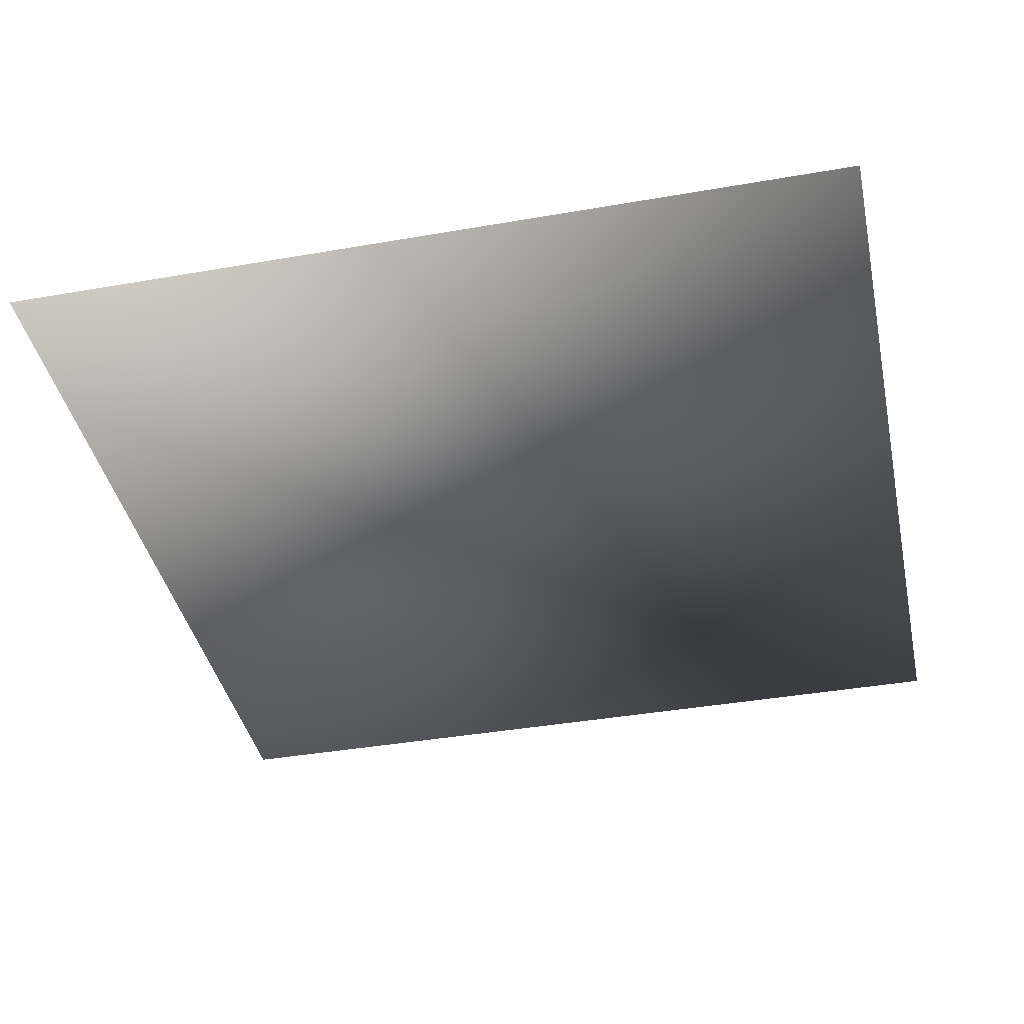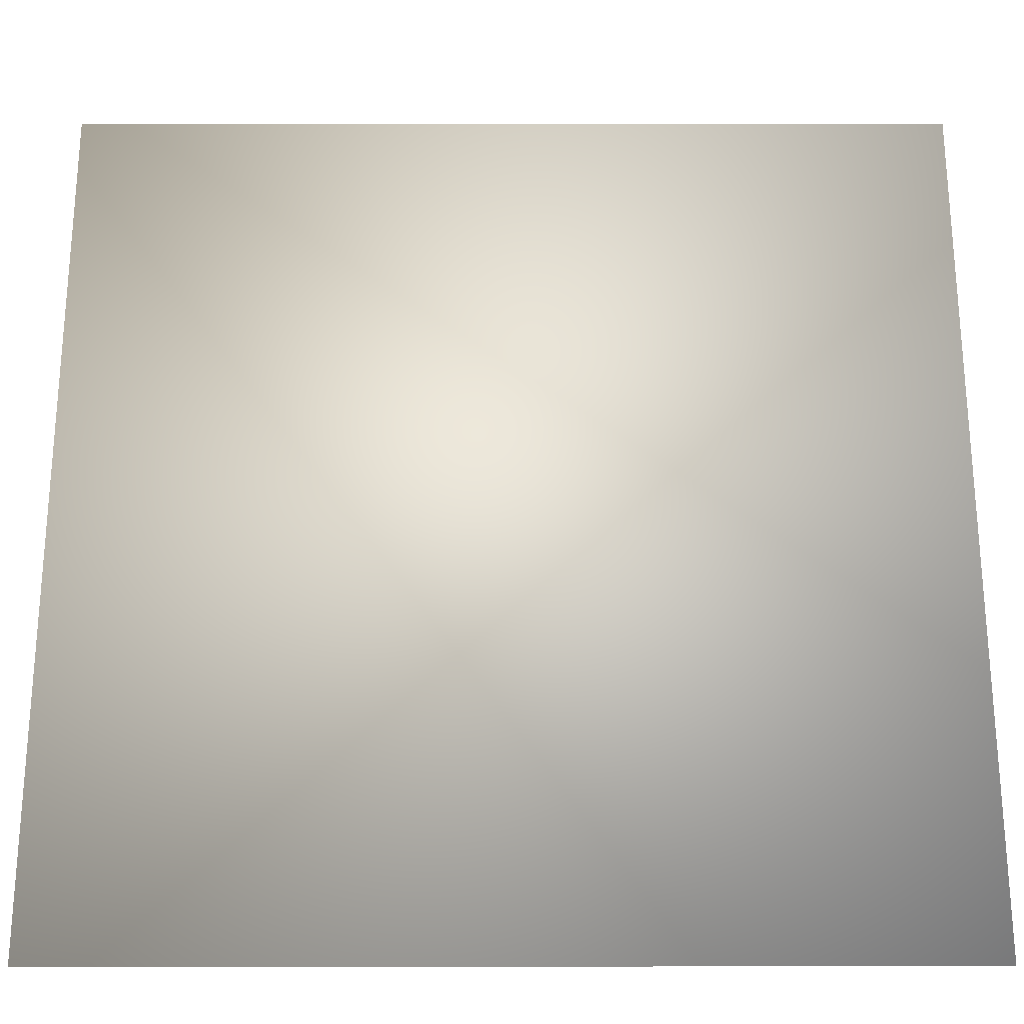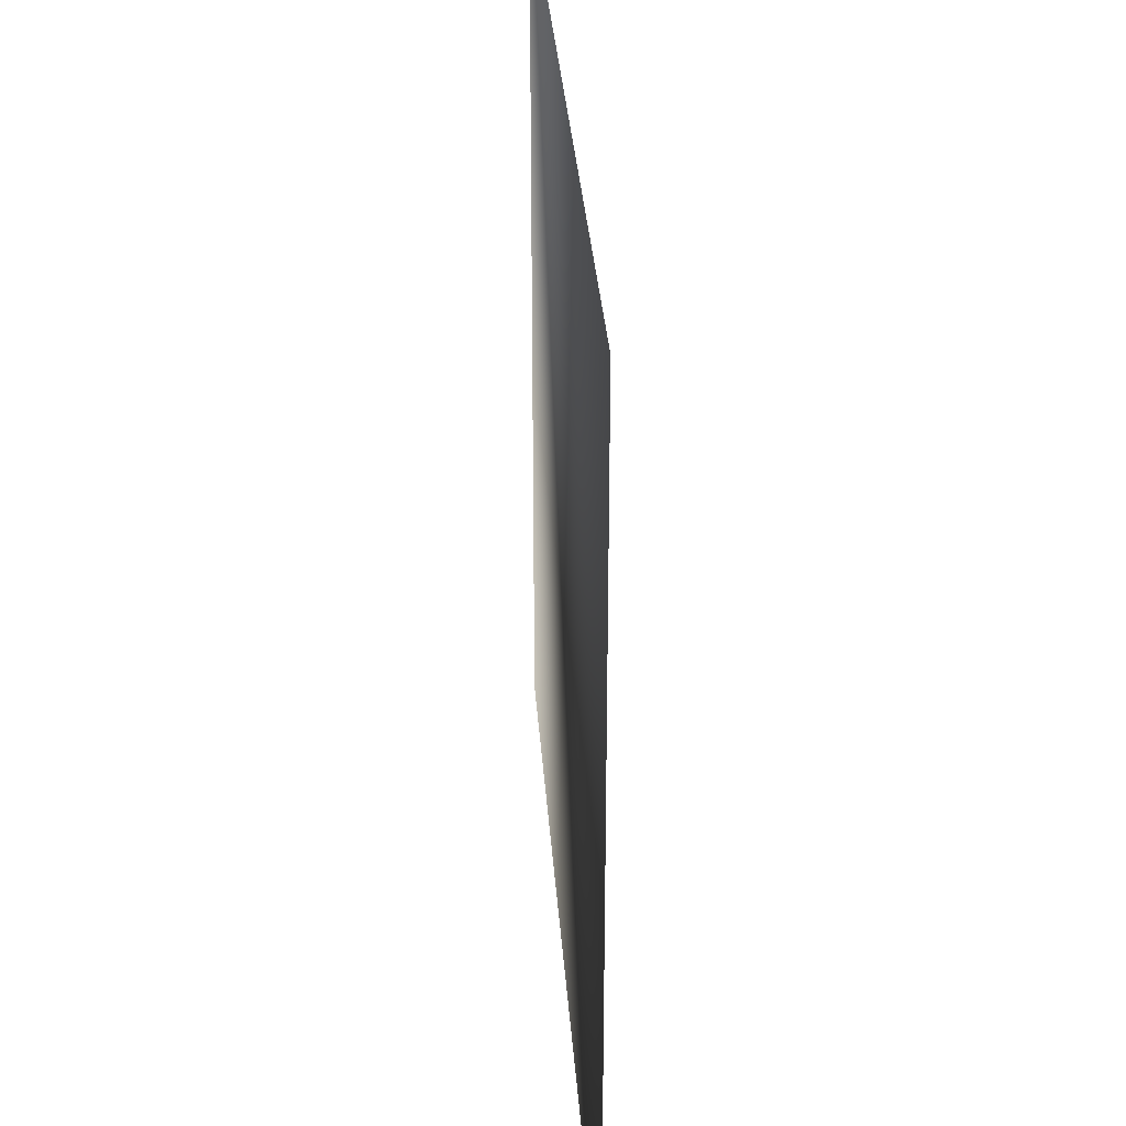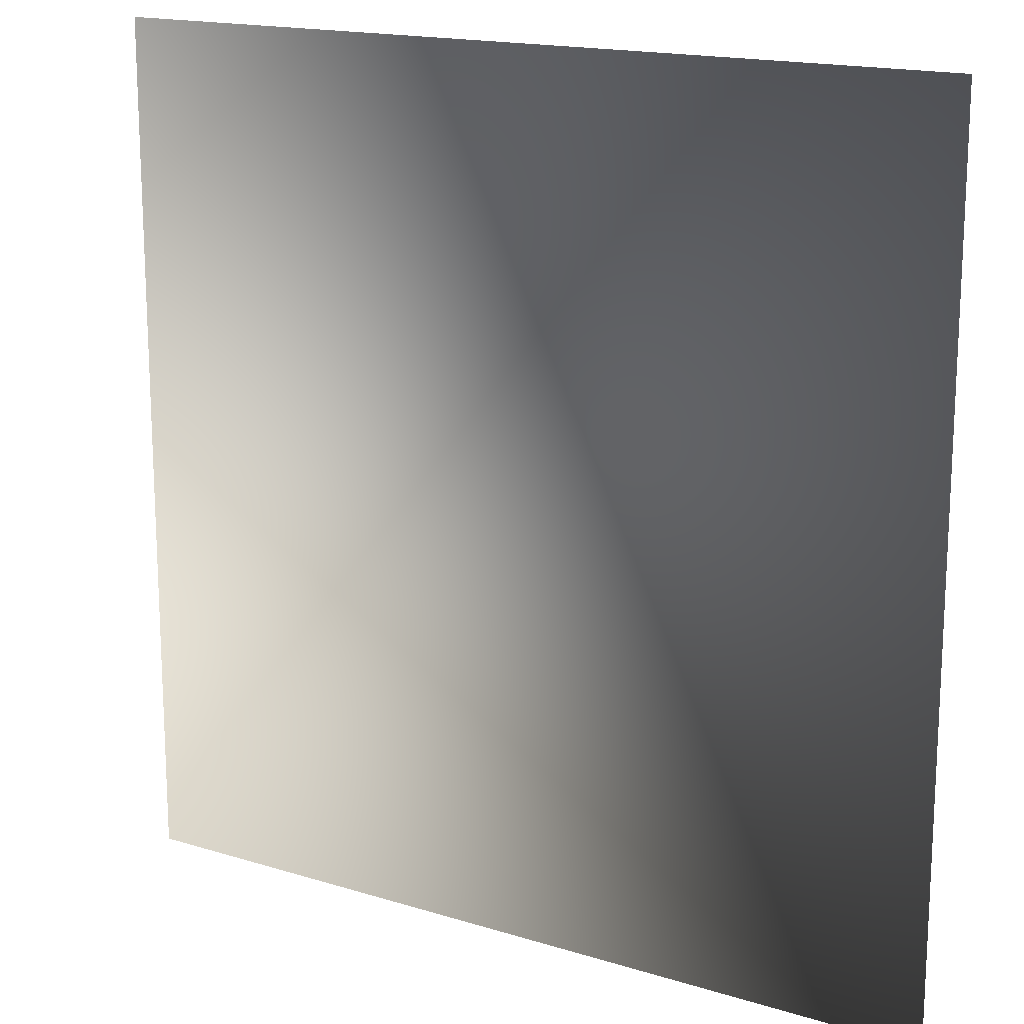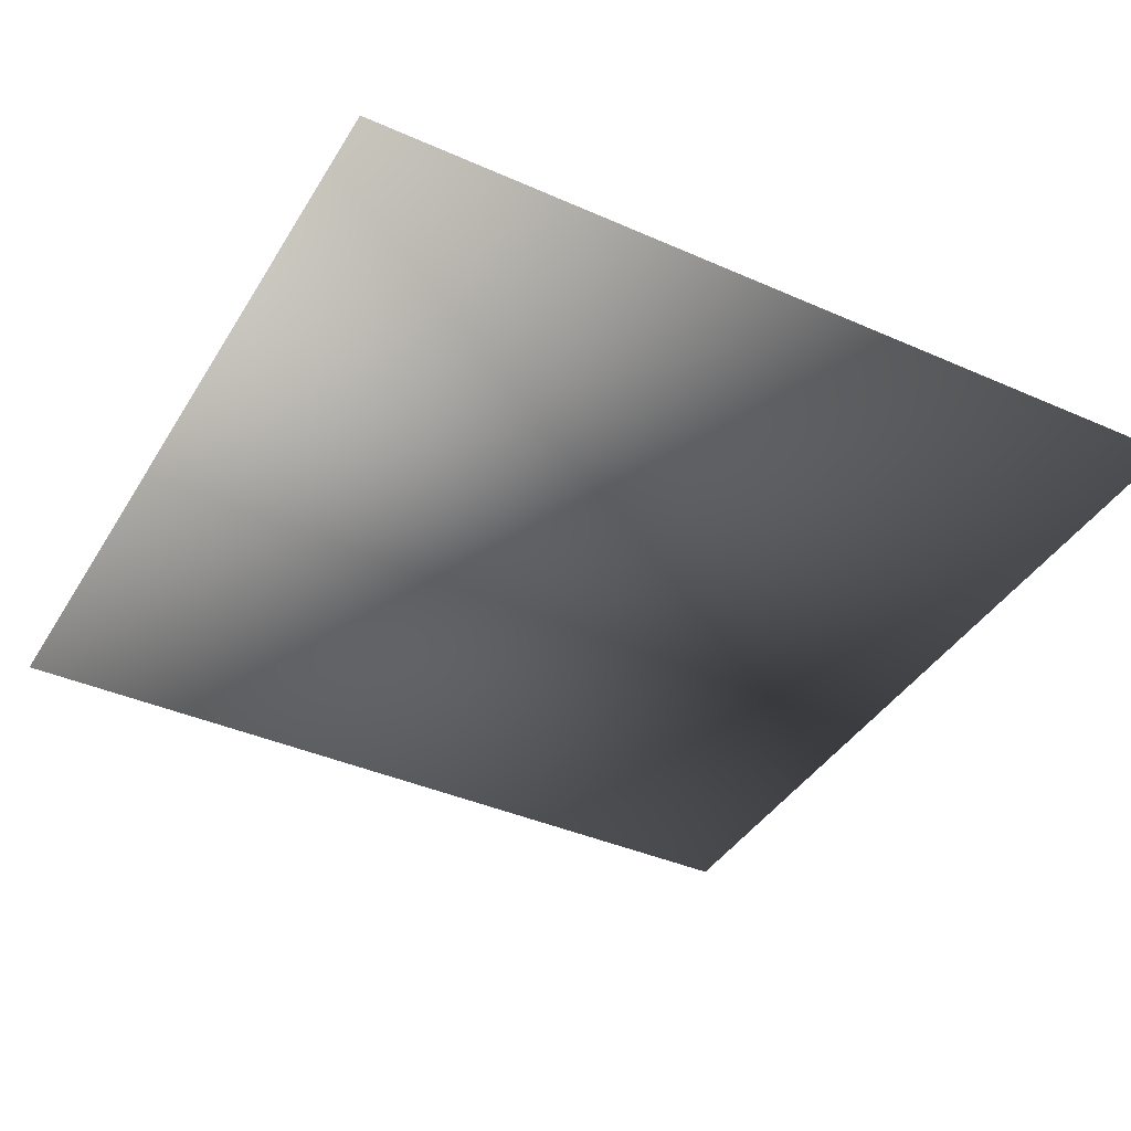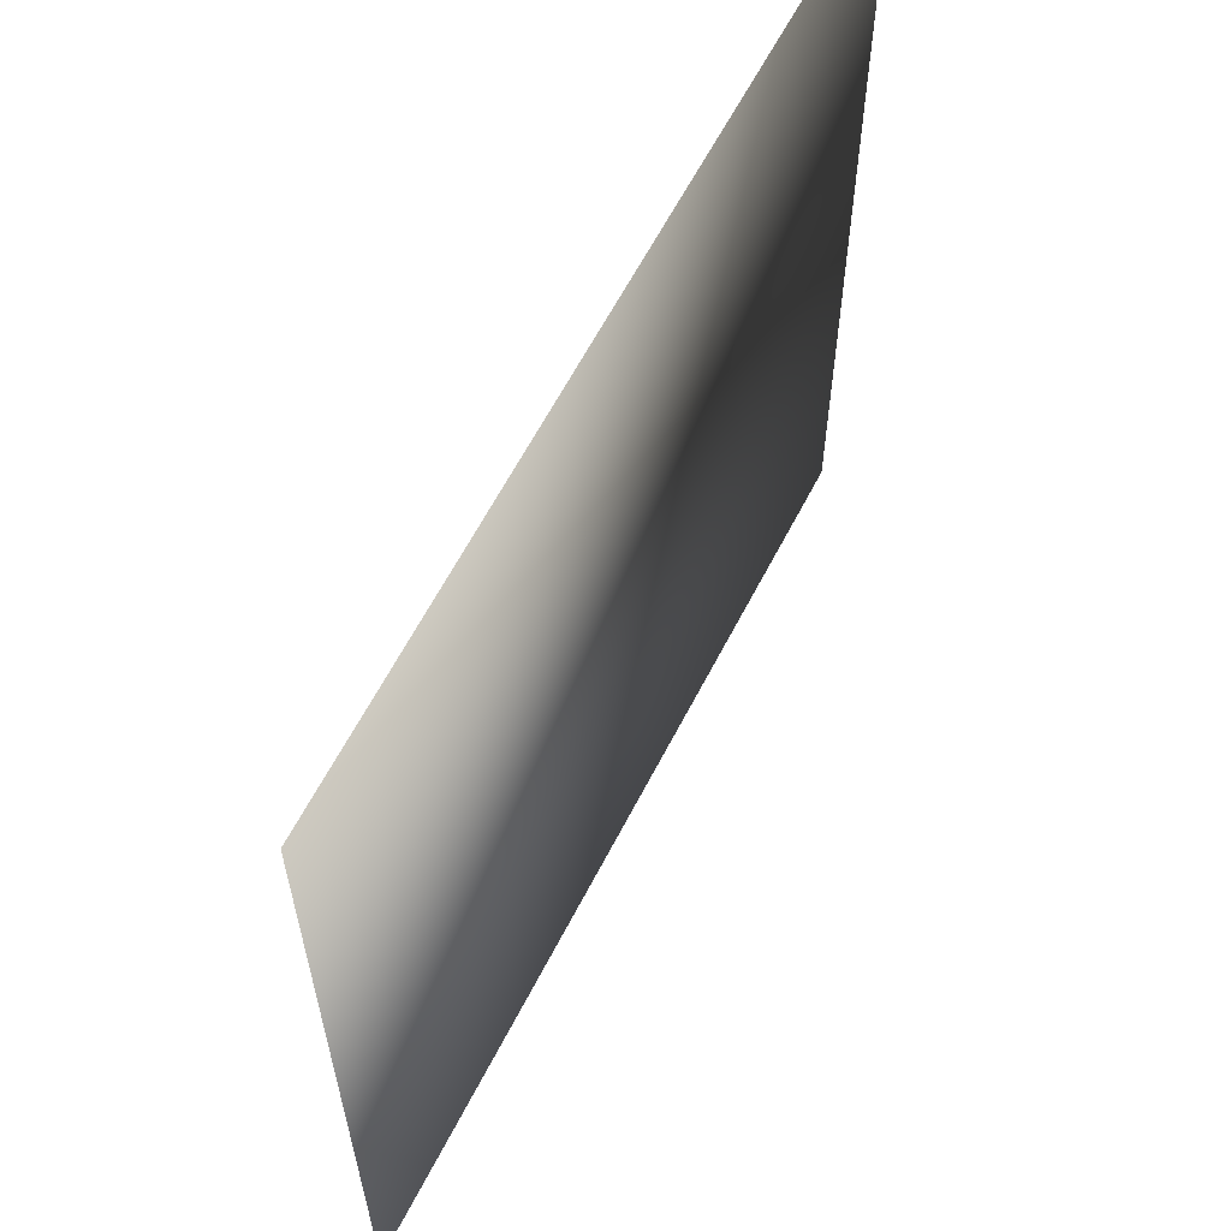
<metadata>
{"format":"obj","ext":"obj","renderer":"f3d","projection":"perspective","resolution":1024,"background":"white","views":[{"elev":-40.1,"azim":102.1,"up":"+Z"},{"elev":-25.6,"azim":-179.9,"up":"+Y"},{"elev":32.6,"azim":86.0,"up":"+Y"},{"elev":16.6,"azim":32.2,"up":"+Y"},{"elev":-40.1,"azim":-118.6,"up":"+Z"},{"elev":62.1,"azim":117.2,"up":"+Y"}]}
</metadata>
<code>
o ToasterLever_20_ToasterLever_20_1_GeomSubset_5
v 0.002036 -0.2167 0.04994
v 0.002036 -0.2127 0.04994
v -0.002036 -0.2167 0.04994
v -0.002036 -0.2127 0.04994
v 0.002036 -0.2167 0.04994
v 0.002036 -0.2127 0.04994
v -0.002036 -0.2167 0.04994
v -0.002036 -0.2127 0.04994
v 0.002036 -0.2167 0.04994
v 0.002036 -0.2127 0.04994
v -0.002036 -0.2167 0.04994
v -0.002036 -0.2127 0.04994
v 0.002036 -0.2167 0.04994
v 0.002036 -0.2127 0.04994
v -0.002036 -0.2167 0.04994
v -0.002036 -0.2127 0.04994
v 0.002036 -0.2167 0.04994
v 0.002036 -0.2127 0.04994
v -0.002036 -0.2167 0.04994
v -0.002036 -0.2127 0.04994
v 0.002036 -0.2167 0.04994
v 0.002036 -0.2127 0.04994
v -0.002036 -0.2167 0.04994
v -0.002036 -0.2127 0.04994
v 0.002331 -0.2036 0.0509
v 0.001784 -0.2036 0.05172
v 0.000966 -0.2036 0.05227
v 0 -0.2036 0.05246
v -0.000966 -0.2036 0.05227
v -0.001784 -0.2036 0.05172
v -0.002331 -0.2036 0.0509
v -0.002523 -0.2036 0.04994
v -0.002331 -0.2036 0.04897
v -0.001784 -0.2036 0.04815
v -0.000966 -0.2036 0.04761
v 0 -0.2036 0.04741
v 0.000966 -0.2036 0.04761
v 0.001784 -0.2036 0.04815
v 0.002331 -0.2036 0.04897
v 0.002523 -0.2036 0.04994
v 0.006811 -0.2059 0.05276
v 0.005213 -0.2059 0.05515
v 0.002821 -0.2059 0.05675
v 0 -0.2059 0.05731
v -0.002821 -0.2059 0.05675
v -0.005213 -0.2059 0.05515
v -0.006811 -0.2059 0.05276
v -0.007372 -0.2059 0.04994
v -0.006811 -0.2059 0.04712
v -0.005213 -0.2059 0.04473
v -0.002821 -0.2059 0.04313
v 0 -0.2059 0.04257
v 0.002821 -0.2059 0.04313
v 0.005213 -0.2059 0.04473
v 0.006811 -0.2059 0.04712
v 0.007372 -0.2059 0.04994
v 0.01012 -0.2102 0.05413
v 0.007748 -0.2102 0.05769
v 0.004193 -0.2102 0.06006
v 0 -0.2102 0.06089
v -0.004193 -0.2102 0.06006
v -0.007748 -0.2102 0.05769
v -0.01012 -0.2102 0.05413
v -0.01096 -0.2102 0.04994
v -0.01012 -0.2102 0.04575
v -0.007748 -0.2102 0.04219
v -0.004193 -0.2102 0.03982
v 0 -0.2102 0.03898
v 0.004193 -0.2102 0.03982
v 0.007748 -0.2102 0.04219
v 0.01012 -0.2102 0.04575
v 0.01096 -0.2102 0.04994
v 0.01096 -0.2147 0.05448
v 0.008386 -0.2147 0.05832
v 0.004539 -0.2147 0.06089
v 0 -0.2147 0.0618
v -0.004539 -0.2147 0.06089
v -0.008386 -0.2147 0.05832
v -0.01096 -0.2147 0.05448
v -0.01186 -0.2147 0.04994
v -0.01096 -0.2147 0.0454
v -0.008386 -0.2147 0.04155
v -0.004539 -0.2147 0.03898
v 0 -0.2147 0.03808
v 0.004539 -0.2147 0.03898
v 0.008386 -0.2147 0.04155
v 0.01096 -0.2147 0.0454
v 0.01186 -0.2147 0.04994
v 0.01012 -0.2192 0.05413
v 0.007748 -0.2192 0.05769
v 0.004193 -0.2192 0.06006
v 0 -0.2192 0.06089
v -0.004193 -0.2192 0.06006
v -0.007748 -0.2192 0.05769
v -0.01012 -0.2192 0.05413
v -0.01096 -0.2192 0.04994
v -0.01012 -0.2192 0.04575
v -0.007748 -0.2192 0.04219
v -0.004193 -0.2192 0.03982
v 0 -0.2192 0.03898
v 0.004193 -0.2192 0.03982
v 0.007748 -0.2192 0.04219
v 0.01012 -0.2192 0.04575
v 0.01096 -0.2192 0.04994
v 0.007748 -0.2231 0.05315
v 0.00593 -0.2231 0.05587
v 0.003209 -0.2231 0.05769
v 0 -0.2231 0.05832
v -0.003209 -0.2231 0.05769
v -0.00593 -0.2231 0.05587
v -0.007748 -0.2231 0.05315
v -0.008386 -0.2231 0.04994
v -0.007748 -0.2231 0.04673
v -0.00593 -0.2231 0.04401
v -0.003209 -0.2231 0.04219
v 0 -0.2231 0.04155
v 0.003209 -0.2231 0.04219
v 0.00593 -0.2231 0.04401
v 0.007748 -0.2231 0.04673
v 0.008386 -0.2231 0.04994
v 0.004193 -0.2257 0.05167
v 0.003209 -0.2257 0.05315
v 0.001737 -0.2257 0.05413
v 0 -0.2257 0.05448
v -0.001737 -0.2257 0.05413
v -0.003209 -0.2257 0.05315
v -0.004193 -0.2257 0.05167
v -0.004539 -0.2257 0.04994
v -0.004193 -0.2257 0.0482
v -0.003209 -0.2257 0.04673
v -0.001737 -0.2257 0.04575
v 0 -0.2257 0.0454
v 0.001737 -0.2257 0.04575
v 0.003209 -0.2257 0.04673
v 0.004193 -0.2257 0.0482
v 0.004539 -0.2257 0.04994
v 0 -0.2266 0.04994
v 0.001784 -0.1833 0.05172
v 0.000966 -0.1833 0.05227
v 0 -0.1833 0.05246
v -0.000966 -0.1833 0.05227
v -0.001784 -0.1833 0.05172
v -0.002331 -0.1833 0.0509
v -0.002523 -0.1833 0.04994
v -0.002331 -0.1833 0.04897
v -0.001784 -0.1833 0.04815
v -0.000966 -0.1833 0.04761
v 0 -0.1833 0.04741
v 0.000966 -0.1833 0.04761
v 0.001784 -0.1833 0.04815
v 0.002331 -0.1833 0.04897
v 0.002523 -0.1833 0.04994
v 0.002331 -0.1833 0.0509
f 21 22 24 23

</code>
